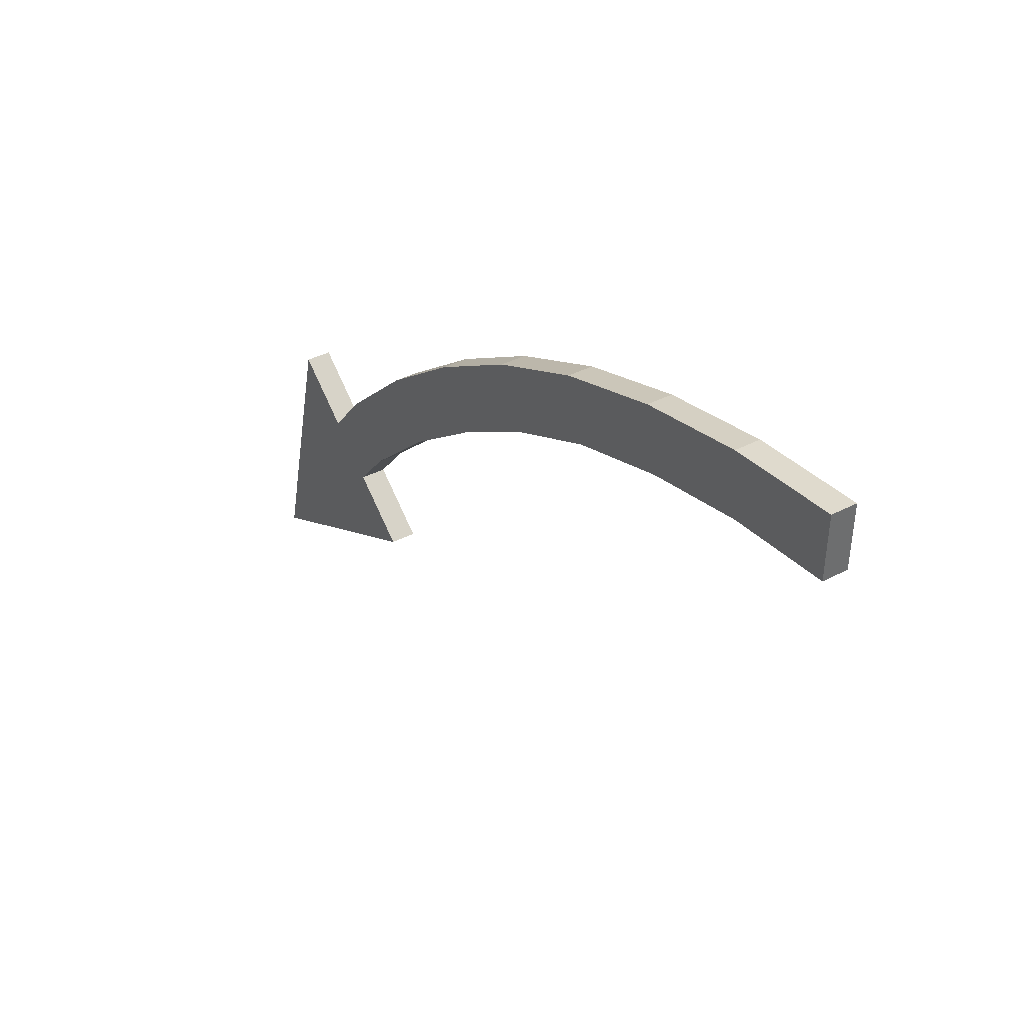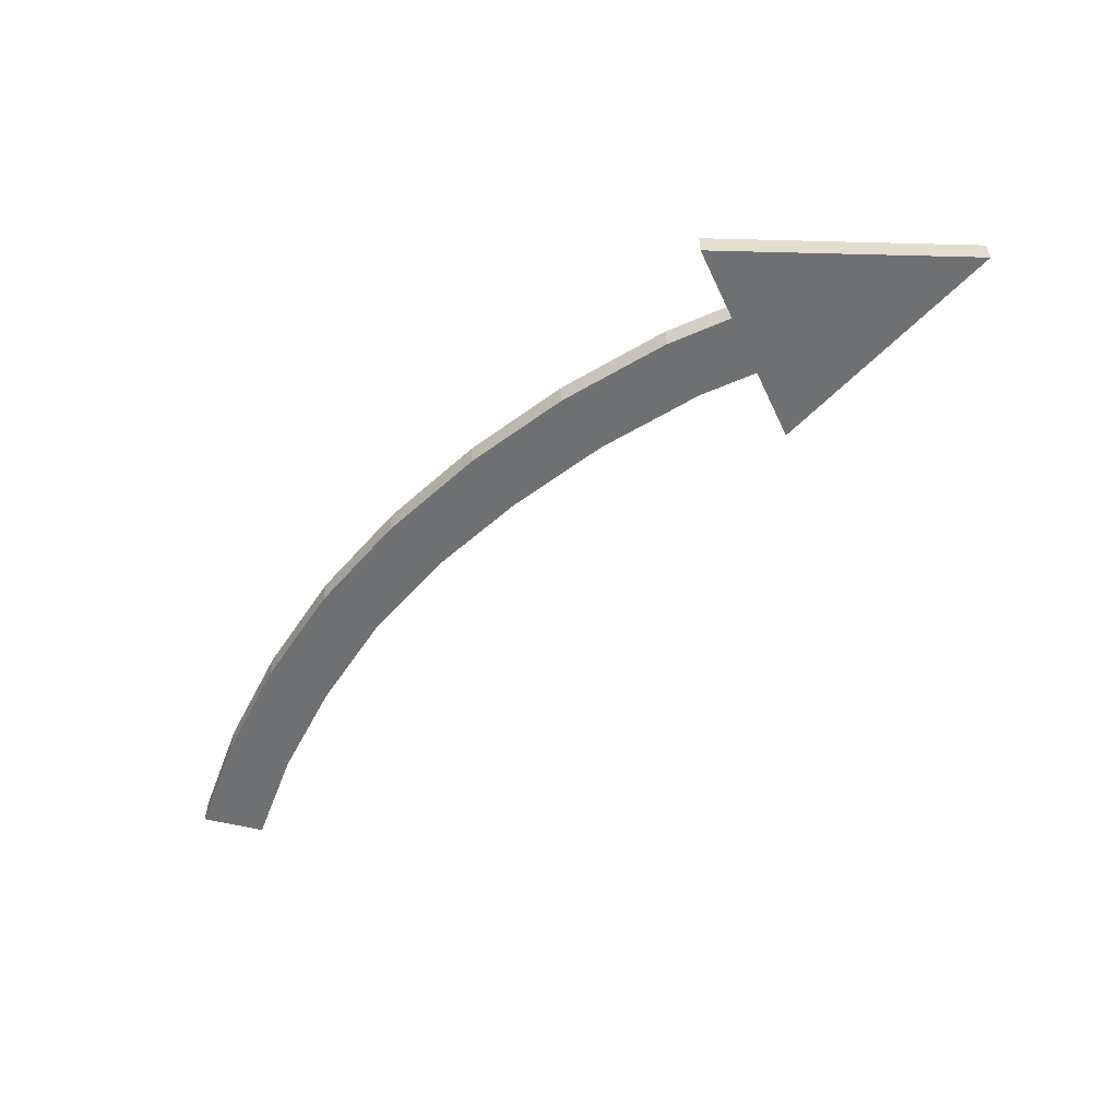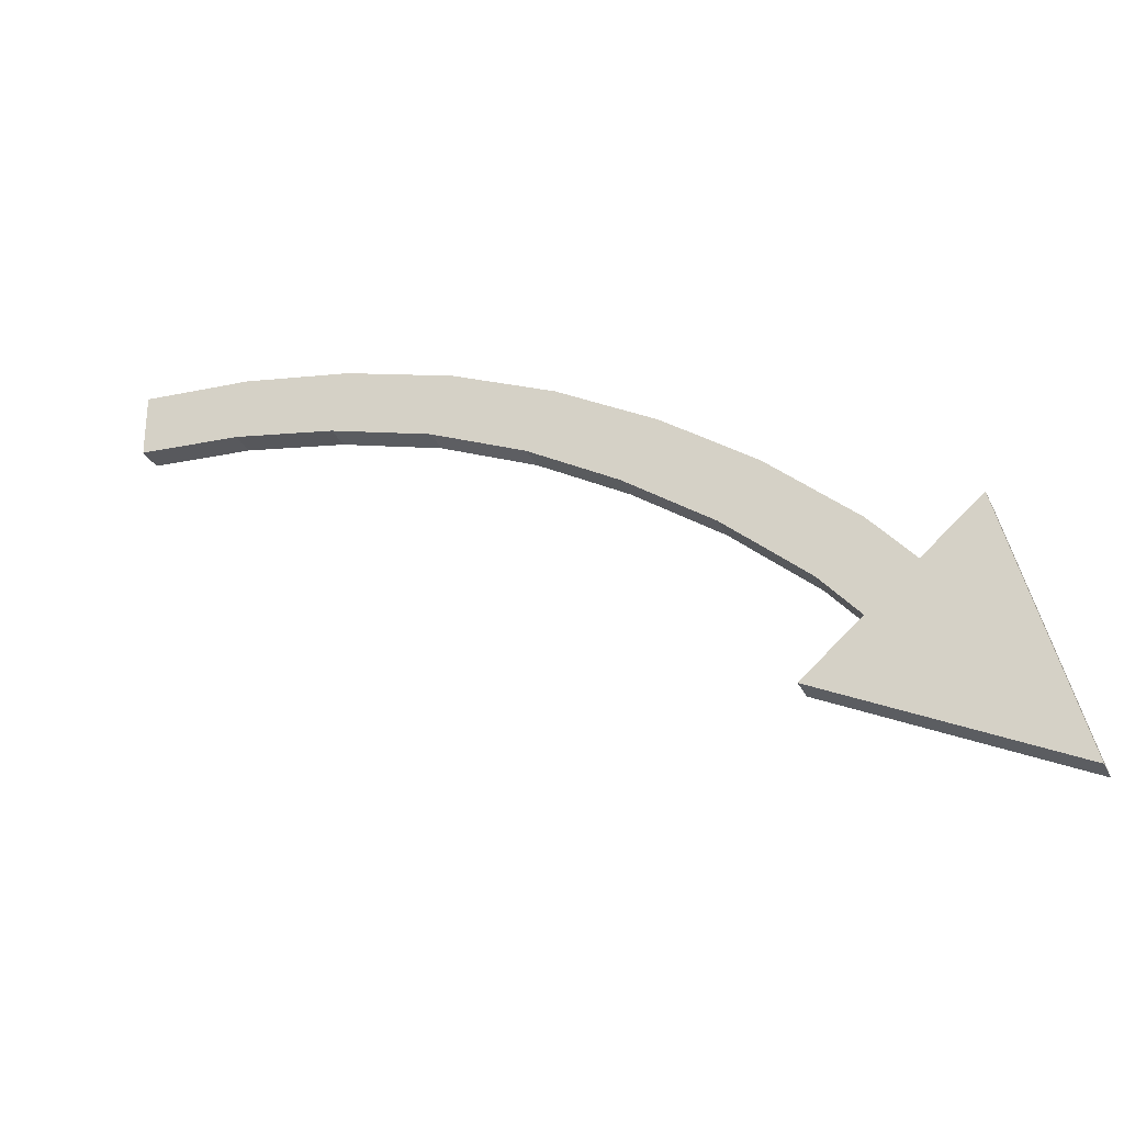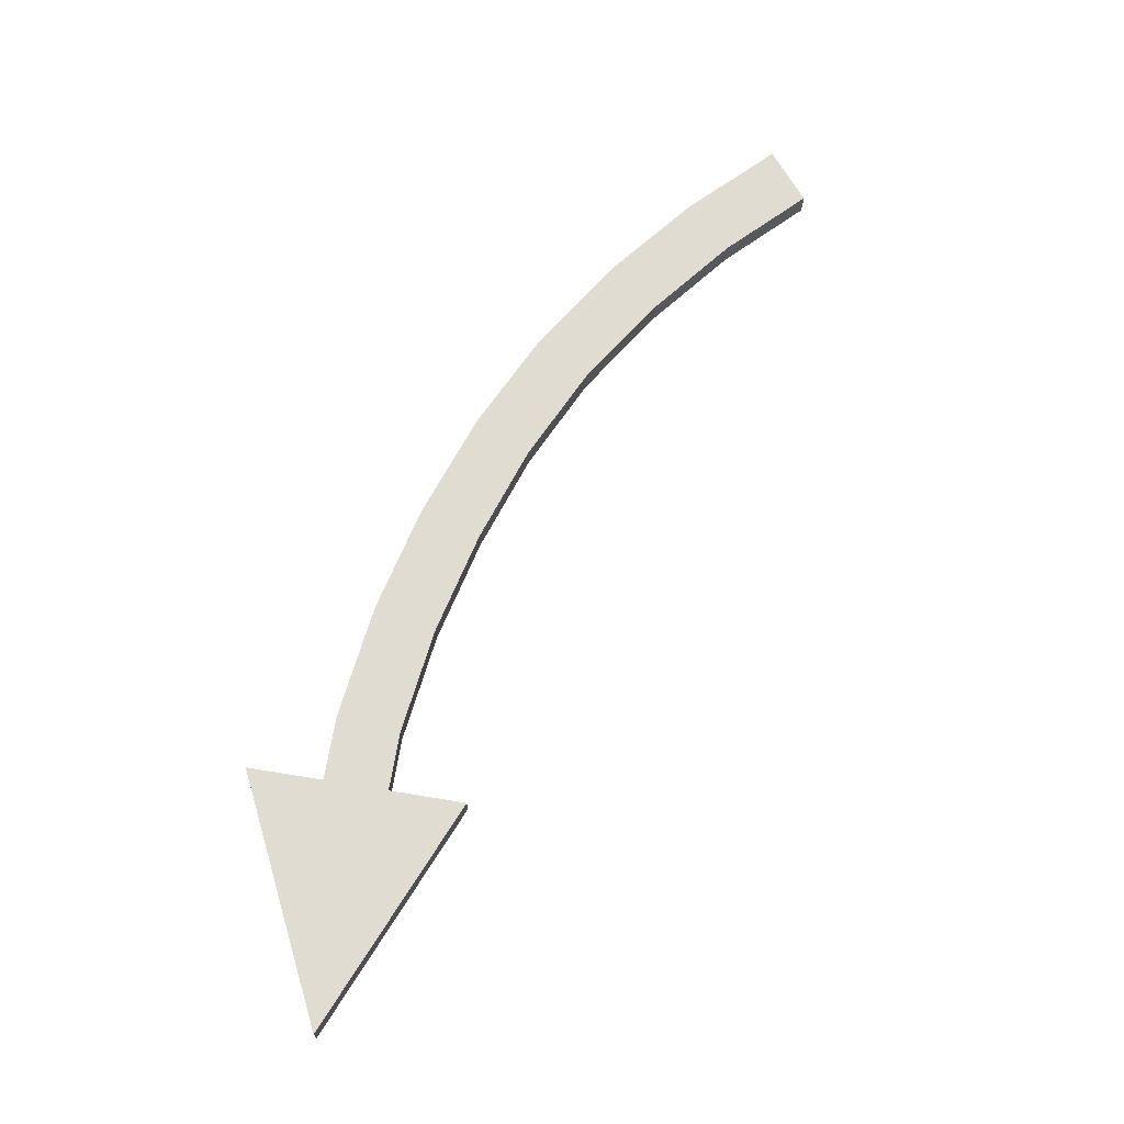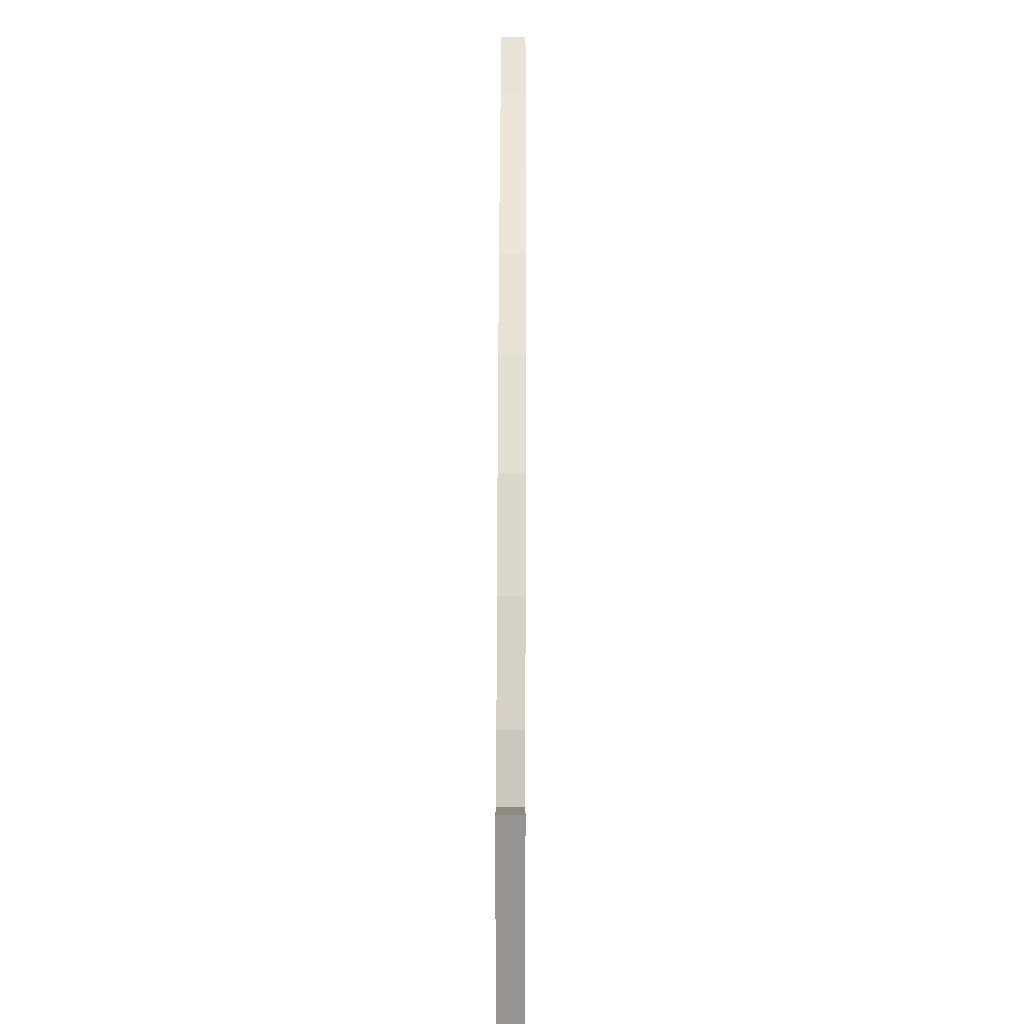
<metadata>
{"format":"obj","ext":"obj","renderer":"f3d","projection":"perspective","resolution":1024,"background":"white","views":[{"elev":37.9,"azim":56.2,"up":"+Y"},{"elev":-54.8,"azim":-105.6,"up":"+Z"},{"elev":-31.7,"azim":-157.3,"up":"+Y"},{"elev":69.2,"azim":-30.9,"up":"+Z"},{"elev":36.9,"azim":-89.8,"up":"+Y"}]}
</metadata>
<code>
g SwitchArrow-2xCurve
v -0.6446 -0.2215 0.02769
v -0.3861 0.01538 0.02769
v -0.2641 -0.1388 0.02769
v -0.5099 -0.3622 0.02769
v -0.6249 -0.4974 0.02769
v -0.7726 -0.3722 0.02769
v -0.0005975 0.05422 0.02769
v -0.1129 0.2161 0.02769
v 0.269 0.2175 0.02769
v 0.1855 0.3921 0.02769
v 0.56 0.3506 0.02769
v 0.4971 0.5324 0.02769
v 0.8715 0.446 0.02769
v 0.8302 0.6357 0.02769
v 1.185 0.5086 0.02769
v 1.165 0.7012 0.02769
v 1.5 0.5362 0.02769
v 1.503 0.7298 0.02769
v -0.5099 -0.3622 -0.04737
v -0.6249 -0.4974 -0.04737
v -0.6249 -0.4974 0.02769
v -0.5099 -0.3622 0.02769
v -0.7726 -0.3722 0.02769
v -0.949 -0.223 0.02769
v -0.949 -0.223 -0.04737
v -0.7726 -0.3722 -0.04737
v -0.7726 -0.3722 -0.04737
v -0.6446 -0.2215 -0.04737
v -0.6446 -0.2215 0.02769
v -0.7726 -0.3722 0.02769
v -0.949 -0.223 0.02769
v -1.143 -0.9989 0.02769
v -1.143 -0.9989 -0.04737
v -0.949 -0.223 -0.04737
v -1.143 -0.9989 -0.04737
v -0.4485 -0.6466 -0.04737
v -0.6249 -0.4974 -0.04737
v -0.6446 -0.2215 -0.04737
v -0.7726 -0.3722 -0.04737
v -0.949 -0.223 -0.04737
v -0.5099 -0.3622 -0.04737
v -0.3861 0.01538 -0.04737
v -0.2641 -0.1388 -0.04737
v -0.1129 0.2161 -0.04737
v -0.0005975 0.05422 -0.04737
v 0.1855 0.3921 -0.04737
v 0.269 0.2175 -0.04737
v 0.4971 0.5324 -0.04737
v 0.56 0.3506 -0.04737
v 0.8302 0.6357 -0.04737
v 0.8715 0.446 -0.04737
v 1.165 0.7012 -0.04737
v 1.185 0.5086 -0.04737
v 1.5 0.5362 -0.04737
v 1.503 0.7298 -0.04737
v -0.6249 -0.4974 -0.04737
v -0.4485 -0.6466 -0.04737
v -0.4485 -0.6466 0.02769
v -0.6249 -0.4974 0.02769
v -0.6249 -0.4974 0.02769
v -0.4485 -0.6466 0.02769
v -1.143 -0.9989 0.02769
v -0.7726 -0.3722 0.02769
v -1.143 -0.9989 0.02769
v -0.949 -0.223 0.02769
v -0.7726 -0.3722 0.02769
v -0.4485 -0.6466 -0.04737
v -1.143 -0.9989 -0.04737
v -1.143 -0.9989 0.02769
v -0.4485 -0.6466 0.02769
v -0.2641 -0.1388 0.02769
v -0.0005975 0.05422 0.02769
v -0.0005975 0.05422 -0.04737
v -0.2641 -0.1388 -0.04737
v -0.5099 -0.3622 0.02769
v -0.2641 -0.1388 0.02769
v -0.2641 -0.1388 -0.04737
v -0.5099 -0.3622 -0.04737
v -0.6446 -0.2215 -0.04737
v -0.3861 0.01538 -0.04737
v -0.3861 0.01538 0.02769
v -0.6446 -0.2215 0.02769
v -0.3861 0.01538 -0.04737
v -0.1129 0.2161 -0.04737
v -0.1129 0.2161 0.02769
v -0.3861 0.01538 0.02769
v -0.0005975 0.05422 0.02769
v 0.269 0.2175 0.02769
v 0.269 0.2175 -0.04737
v -0.0005975 0.05422 -0.04737
v -0.1129 0.2161 -0.04737
v 0.1855 0.3921 -0.04737
v 0.1855 0.3921 0.02769
v -0.1129 0.2161 0.02769
v 0.56 0.3506 0.02769
v 0.8715 0.446 0.02769
v 0.8715 0.446 -0.04737
v 0.56 0.3506 -0.04737
v 0.269 0.2175 0.02769
v 0.56 0.3506 0.02769
v 0.56 0.3506 -0.04737
v 0.269 0.2175 -0.04737
v 0.1855 0.3921 -0.04737
v 0.4971 0.5324 -0.04737
v 0.4971 0.5324 0.02769
v 0.1855 0.3921 0.02769
v 0.4971 0.5324 -0.04737
v 0.8302 0.6357 -0.04737
v 0.8302 0.6357 0.02769
v 0.4971 0.5324 0.02769
v 1.185 0.5086 0.02769
v 1.5 0.5362 0.02769
v 1.5 0.5362 -0.04737
v 1.185 0.5086 -0.04737
v 0.8715 0.446 0.02769
v 1.185 0.5086 0.02769
v 1.185 0.5086 -0.04737
v 0.8715 0.446 -0.04737
v 0.8302 0.6357 -0.04737
v 1.165 0.7012 -0.04737
v 1.165 0.7012 0.02769
v 0.8302 0.6357 0.02769
v 1.503 0.7298 -0.04737
v 1.5 0.5362 -0.04737
v 1.5 0.5362 0.02769
v 1.503 0.7298 0.02769
v 1.165 0.7012 -0.04737
v 1.503 0.7298 -0.04737
v 1.503 0.7298 0.02769
v 1.165 0.7012 0.02769
g SwitchArrow-2xCurve_0
f 3 2 1
f 4 3 1
f 4 1 5
f 1 6 5
f 3 7 2
f 7 8 2
f 7 9 8
f 9 10 8
f 9 11 10
f 11 12 10
f 11 13 12
f 13 14 12
f 13 15 14
f 15 16 14
f 15 17 16
f 17 18 16
f 21 20 19
f 22 21 19
f 25 24 23
f 26 25 23
f 29 28 27
f 30 29 27
f 33 32 31
f 34 33 31
f 37 36 35
f 35 38 37
f 35 39 38
f 35 40 39
f 41 37 38
f 41 38 42
f 43 41 42
f 43 42 44
f 45 43 44
f 45 44 46
f 47 45 46
f 47 46 48
f 49 47 48
f 49 48 50
f 51 49 50
f 51 50 52
f 53 51 52
f 54 53 52
f 52 55 54
f 58 57 56
f 59 58 56
f 62 61 60
f 60 63 62
f 66 65 64
f 69 68 67
f 70 69 67
f 73 72 71
f 74 73 71
f 77 76 75
f 78 77 75
f 81 80 79
f 82 81 79
f 85 84 83
f 86 85 83
f 89 88 87
f 90 89 87
f 93 92 91
f 94 93 91
f 97 96 95
f 98 97 95
f 101 100 99
f 102 101 99
f 105 104 103
f 106 105 103
f 109 108 107
f 110 109 107
f 113 112 111
f 114 113 111
f 117 116 115
f 118 117 115
f 121 120 119
f 122 121 119
f 125 124 123
f 126 125 123
f 129 128 127
f 130 129 127

</code>
